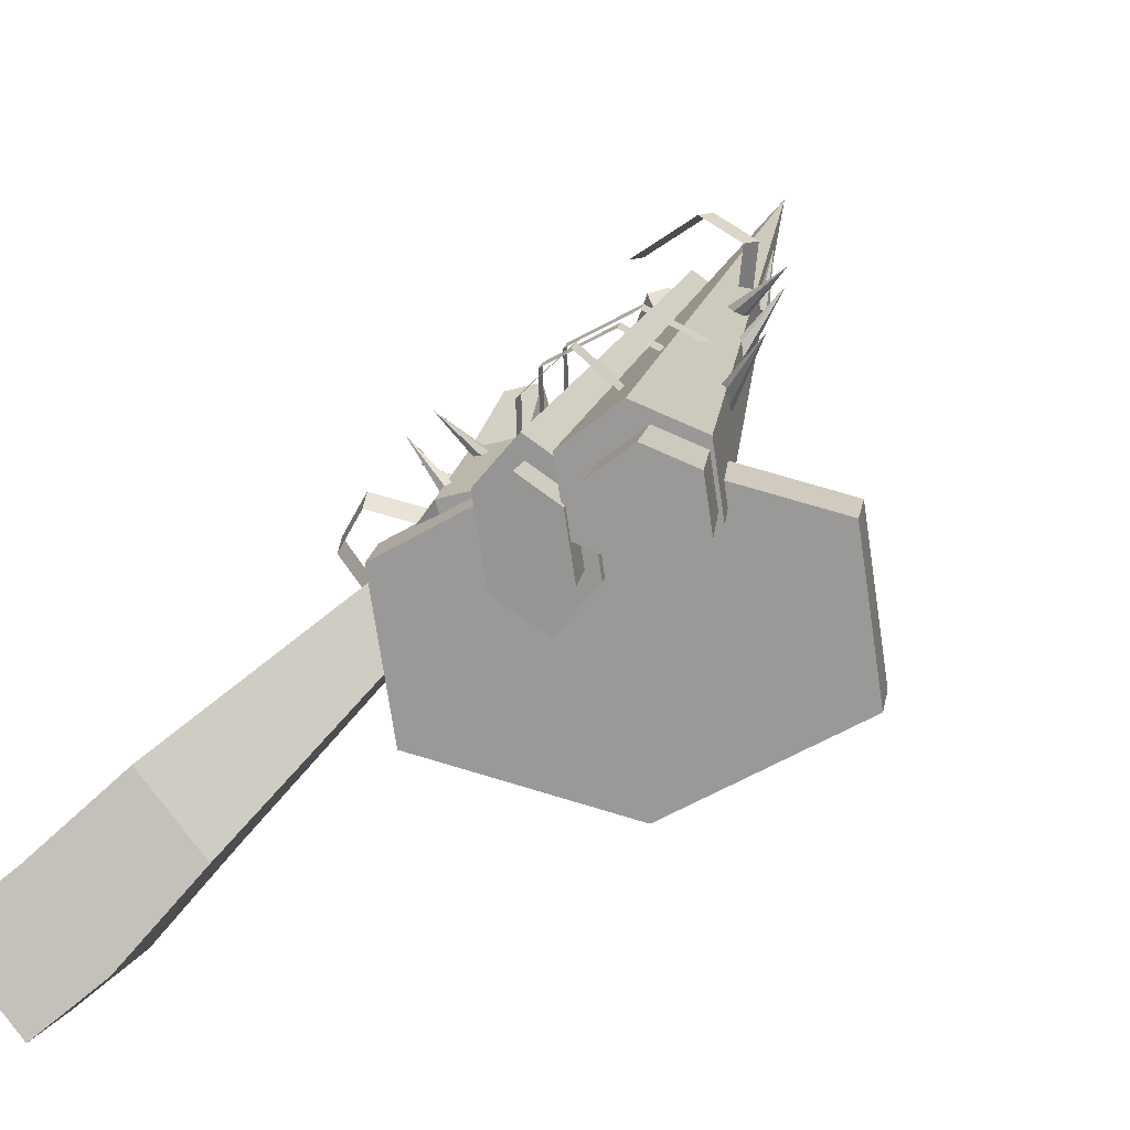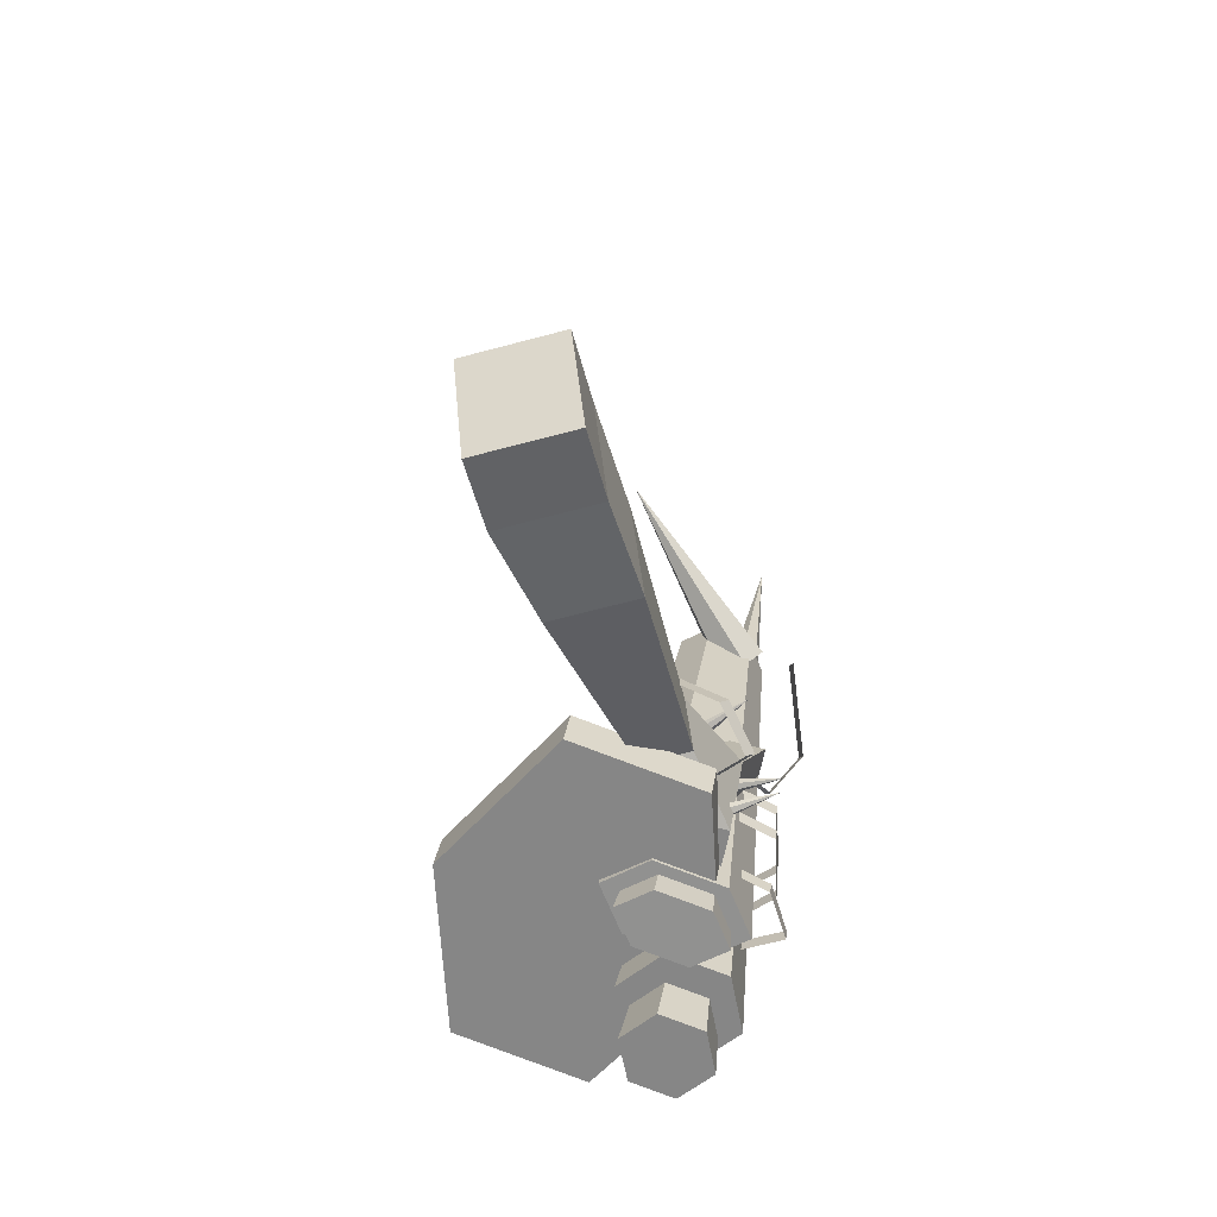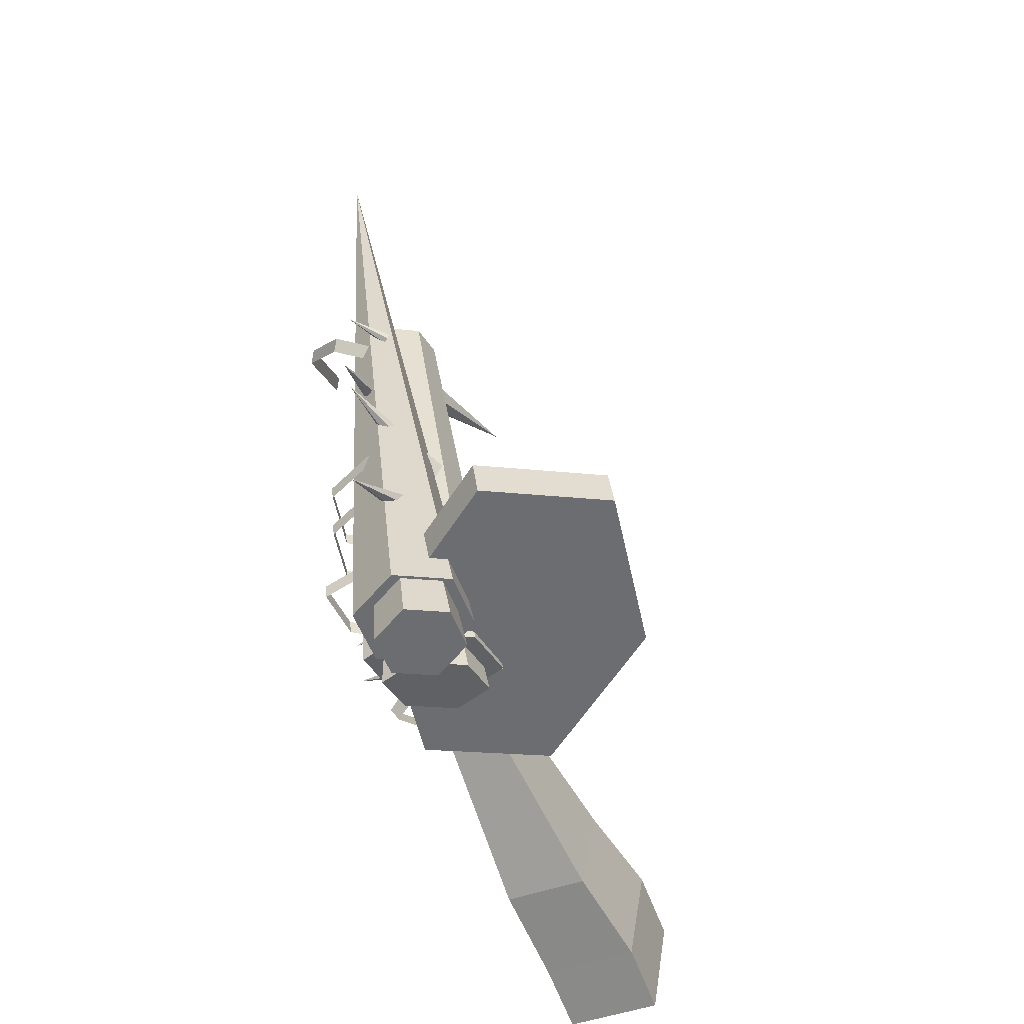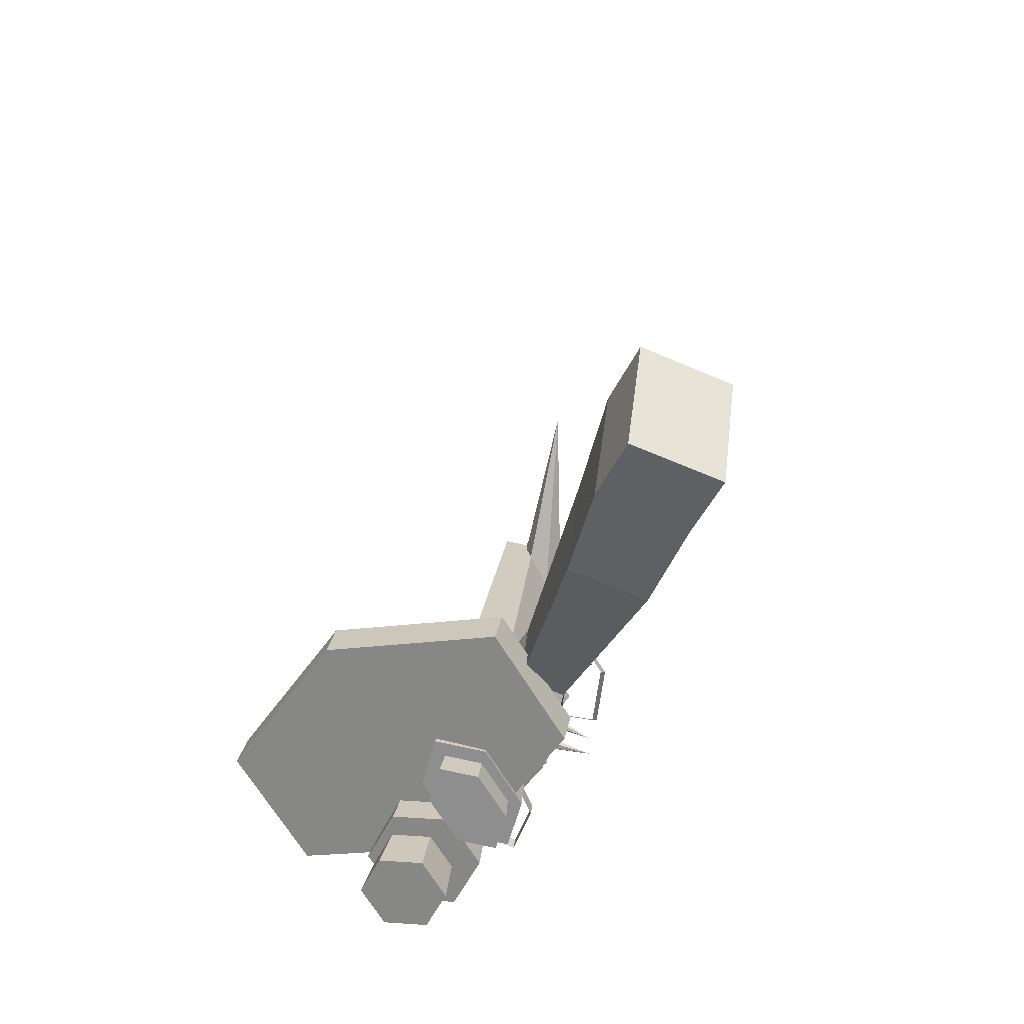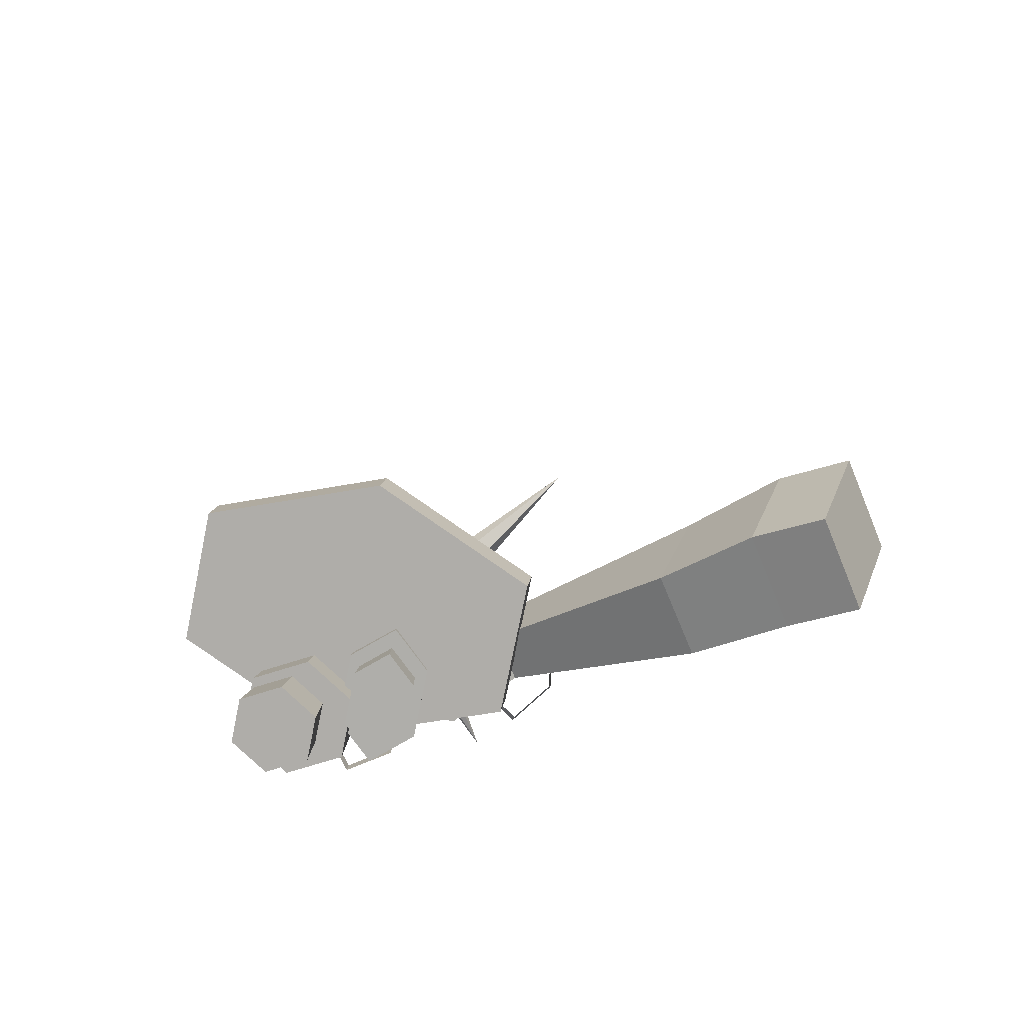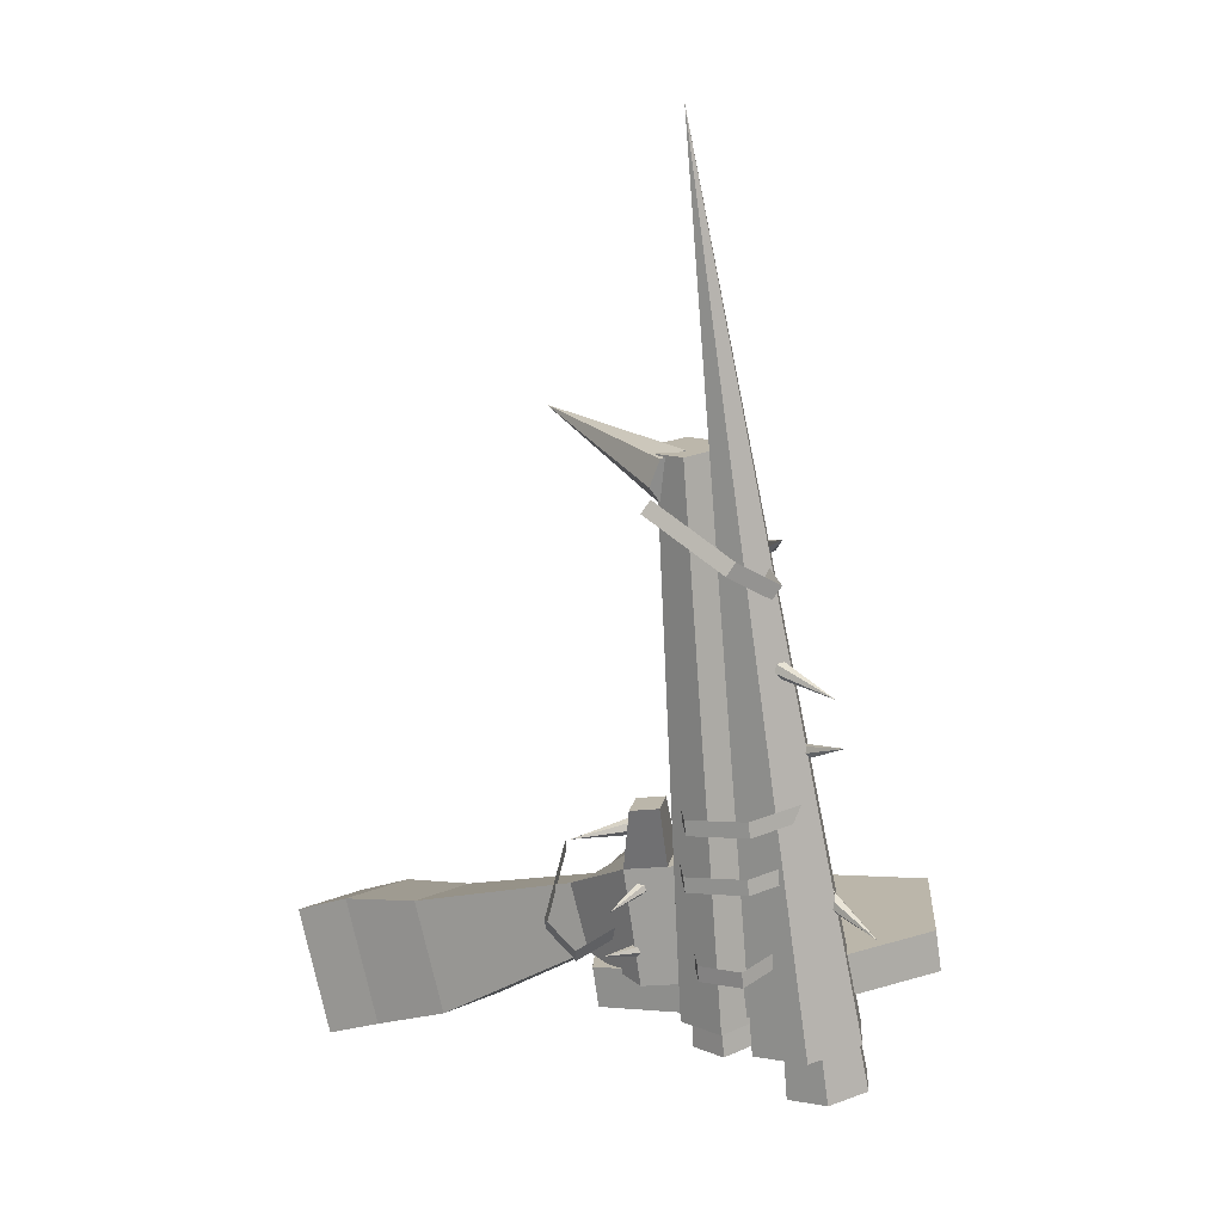
<metadata>
{"format":"obj","ext":"obj","renderer":"f3d","projection":"perspective","resolution":1024,"background":"white","views":[{"elev":14.1,"azim":-161.8,"up":"+Y"},{"elev":-68.8,"azim":63.5,"up":"+Z"},{"elev":-47.1,"azim":-107.9,"up":"+Z"},{"elev":-63.3,"azim":25.1,"up":"+Z"},{"elev":-71.7,"azim":-18.7,"up":"+Z"},{"elev":9.8,"azim":176.5,"up":"+Z"}]}
</metadata>
<code>
o Cone.011_Cone.002
v -0.09738 0.09289 -0.1708
v -0.05517 0.06028 -0.1743
v -0.06168 0.007479 -0.1691
v -0.1104 -0.0127 -0.1603
v 0.009357 0.1035 0.6076
v -0.1526 0.01992 -0.1568
v -0.1461 0.07271 -0.162
v -0.1172 0.07748 -0.2132
v -0.08563 0.05307 -0.2158
v -0.0905 0.01357 -0.2118
v -0.127 -0.001536 -0.2052
v -0.03735 0.08541 0.3693
v -0.1585 0.02287 -0.2026
v -0.1537 0.06238 -0.2066
v 0.00741 0.08687 0.3325
v -0.02852 0.06553 -0.1538
v -0.0175 0.06966 0.336
v -0.06725 0.03878 -0.1483
v -0.02246 0.0294 0.3401
v -0.07497 -0.02381 -0.142
v -0.002512 0.006358 0.3406
v -0.04395 -0.05964 -0.1412
v 0.0224 0.02357 0.337
v -0.005222 -0.03288 -0.1468
v 0.02736 0.06382 0.333
v 0.002491 0.0297 -0.153
v -0.001838 0.05309 0.263
v -0.03265 0.04805 -0.1793
v -0.009868 0.04754 0.2642
v -0.06206 0.02773 -0.1751
v -0.01147 0.03457 0.2655
v -0.06792 -0.01979 -0.1703
v -0.005036 0.02714 0.2656
v -0.04437 -0.047 -0.1698
v 0.002994 0.03269 0.2645
v -0.01496 -0.02668 -0.1739
v 0.004593 0.04566 0.2632
v -0.009102 0.02084 -0.1787
v 0.02603 -0.02814 0.01636
v 0.02167 -0.01956 0.01368
v 0.01999 -0.01761 0.004027
v 0.02267 -0.02424 -0.002951
v 0.09425 0.00767 0.001361
v 0.02703 -0.03283 -0.000271
v 0.02871 -0.03478 0.009386
v 0.0158 -0.0588 -0.1173
v 0.03524 0.01496 -0.1262
v 0.0312 -0.05017 -0.01208
v 0.05065 0.02358 -0.02098
v -0.1106 -0.02358 -0.1016
v -0.0912 0.05018 -0.1105
v -0.09524 -0.01495 0.003551
v -0.0758 0.0588 -0.005346
v 0.06283 -0.08446 -0.05371
v 0.04802 -0.07083 -0.1114
v 0.07694 -0.03773 -0.111
v 0.09175 -0.05135 -0.05331
v 0.1793 -0.226 -0.1022
v 0.1537 -0.2024 -0.2019
v 0.2037 -0.1451 -0.2012
v 0.2293 -0.1687 -0.1015
v 0.2377 -0.2977 -0.1173
v 0.2084 -0.2708 -0.2314
v 0.2656 -0.2053 -0.2306
v 0.2949 -0.2322 -0.1165
v 0.2846 -0.3385 -0.139
v 0.2553 -0.3115 -0.2531
v 0.3126 -0.246 -0.2523
v 0.3419 -0.273 -0.1382
v -0.005197 -0.04004 -0.007581
v 0.01425 0.03372 -0.01648
v -0.0206 -0.04866 -0.1128
v -0.00116 0.0251 -0.1217
v 0.02391 -0.02802 -0.121
v 0.03932 -0.0194 -0.01579
v -0.08713 0.01582 -0.000161
v -0.1025 0.007194 -0.1053
v 0.06009 -0.05702 -0.1112
v 0.07489 -0.07064 -0.05354
v 0.1745 -0.1785 -0.2016
v 0.2002 -0.2021 -0.1019
v 0.2323 -0.2434 -0.2311
v 0.2616 -0.2704 -0.117
v 0.2792 -0.2842 -0.2527
v 0.3085 -0.3111 -0.1386
v -0.01249 -0.01789 -0.1165
v 0.002916 -0.00926 -0.01129
v 0.04777 0.04989 0.03608
v 0.023 0.05679 0.03914
v 0.04006 0.02064 0.0396
v 0.01528 0.02754 0.04267
v -0.06336 0.0622 -0.1048
v -0.06878 0.05917 -0.1418
v -0.2157 0.02286 -0.0793
v -0.2212 0.01983 -0.1163
v -0.2303 -0.09551 -0.06745
v -0.2357 -0.09854 -0.1044
v -0.09254 -0.1745 -0.08115
v -0.09795 -0.1776 -0.1181
v 0.05984 -0.1352 -0.1067
v 0.05443 -0.1382 -0.1437
v 0.07443 -0.01683 -0.1185
v 0.06902 -0.01986 -0.1555
v 0.0173 0.001006 -0.0193
v 0.01003 0.006991 -0.02194
v 0.006496 0.006675 -0.03105
v 0.01023 0.000374 -0.03753
v 0.0647 0.05307 -0.04997
v 0.0175 -0.00561 -0.03489
v 0.02104 -0.005294 -0.02578
v 0.01049 -0.006549 -0.0913
v 0.008722 -0.003388 -0.1004
v 0.01385 -0.006981 -0.1079
v 0.02074 -0.01374 -0.1063
v 0.06748 0.0449 -0.08975
v 0.02251 -0.0169 -0.09724
v 0.01738 -0.0133 -0.08973
v 0.04936 -0.01294 -0.08836
v 0.09307 -0.1006 -0.0367
v 0.1141 -0.03342 -0.08865
v 0.05053 -0.004696 -0.07721
v 0.09424 -0.09237 -0.02556
v 0.1153 -0.02517 -0.0775
v 0.08931 0.001081 -0.1073
v 0.09049 0.009328 -0.09611
v -0.000339 0.04845 0.2957
v -0.008909 0.04987 0.3188
v 0.003698 0.06243 0.3358
v 0.02487 0.07356 0.3298
v 0.1091 -0.09851 0.3585
v 0.03344 0.07214 0.3068
v 0.02084 0.05958 0.2897
v -0.06235 0.01433 0.08855
v -0.07211 0.0113 0.07739
v -0.06961 0.01671 0.06348
v -0.05736 0.02515 0.06073
v -0.1208 0.117 0.1015
v -0.0476 0.02817 0.0719
v -0.0501 0.02277 0.0858
v -0.06156 0.07497 0.176
v -0.06499 0.06816 0.1699
v -0.06144 0.06752 0.1608
v -0.05447 0.07371 0.1578
v -0.1114 0.1229 0.1427
v -0.05105 0.08052 0.1639
v -0.05459 0.08115 0.173
v -0.1131 0.05728 -0.02253
v -0.118 0.05124 -0.02846
v -0.1146 0.0494 -0.03745
v -0.1063 0.05362 -0.0405
v -0.1497 0.1143 -0.05862
v -0.1015 0.05967 -0.03457
v -0.1049 0.0615 -0.02559
v -0.09534 0.08367 0.03519
v 0.003472 0.009267 0.0285
v 0.003472 0.08263 0.02249
v -0.09355 0.0848 0.04901
v 0.00526 0.0104 0.04232
v 0.00526 0.08376 0.0363
v -0.04594 0.1096 0.02667
v -0.04415 0.1108 0.04048
v -0.09534 0.07966 -0.01374
v 0.003472 0.005254 -0.02043
v 0.003472 0.07862 -0.02645
v -0.09355 0.08079 7.4e-05
v 0.00526 0.006386 -0.006618
v 0.00526 0.07975 -0.01264
v -0.04594 0.1056 -0.02227
v -0.04415 0.1068 -0.008452
v -0.07497 0.07556 -0.09085
v -0.008287 -0.01269 -0.09641
v -0.008287 0.07452 -0.1036
v -0.07376 0.07669 -0.07704
v -0.00708 -0.01156 -0.0826
v -0.00708 0.07565 -0.08975
v -0.04163 0.1065 -0.09979
v -0.04042 0.1077 -0.08597
v -0.05228 0.07984 0.2347
v 0.04221 0.09885 0.2892
v -0.02132 0.1394 0.2447
v -0.06005 0.08031 0.2462
v 0.03444 0.09932 0.3007
v -0.02909 0.1399 0.2563
v -0.05973 0.1243 0.2236
v -0.0675 0.1247 0.2352
v -0.06444 0.07104 0.2642
v -0.06896 0.07143 0.2608
v -0.06832 0.073 0.2553
v -0.06314 0.07417 0.2533
v -0.06889 0.115 0.2704
v -0.05861 0.07378 0.2567
v -0.05926 0.07222 0.2622
f 1 5 2
f 2 5 3
f 3 5 4
f 4 5 6
f 6 5 7
f 7 5 1
f 1 2 3 4 6 7
f 8 12 9
f 9 12 10
f 10 12 11
f 11 12 13
f 13 12 14
f 14 12 8
f 8 9 10 11 13 14
f 15 16 18 17
f 17 18 20 19
f 19 20 22 21
f 21 22 24 23
f 18 16 26 24 22 20
f 23 24 26 25
f 25 26 16 15
f 15 17 19 21 23 25
f 27 28 30 29
f 29 30 32 31
f 31 32 34 33
f 33 34 36 35
f 30 28 38 36 34 32
f 35 36 38 37
f 37 38 28 27
f 27 29 31 33 35 37
f 39 43 40
f 40 43 41
f 41 43 42
f 42 43 44
f 44 43 45
f 45 43 39
f 39 40 41 42 44 45
f 92 93 95 94
f 94 95 97 96
f 96 97 99 98
f 98 99 101 100
f 95 93 103 101 99 97
f 100 101 103 102
f 102 103 93 92
f 92 94 96 98 100 102
f 104 108 105
f 105 108 106
f 106 108 107
f 107 108 109
f 109 108 110
f 110 108 104
f 104 105 106 107 109 110
f 111 115 112
f 112 115 113
f 113 115 114
f 114 115 116
f 116 115 117
f 117 115 111
f 111 112 113 114 116 117
f 119 120 123 122
f 123 120 124 125
f 125 124 118 121
f 126 130 127
f 127 130 128
f 128 130 129
f 129 130 131
f 131 130 132
f 132 130 126
f 126 127 128 129 131 132
f 133 137 134
f 134 137 135
f 135 137 136
f 136 137 138
f 138 137 139
f 139 137 133
f 133 134 135 136 138 139
f 140 144 141
f 141 144 142
f 142 144 143
f 143 144 145
f 145 144 146
f 146 144 140
f 140 141 142 143 145 146
f 147 151 148
f 148 151 149
f 149 151 150
f 150 151 152
f 152 151 153
f 153 151 147
f 147 148 149 150 152 153
f 155 156 159 158
f 159 156 160 161
f 161 160 154 157
f 163 164 167 166
f 167 164 168 169
f 169 168 162 165
f 171 172 175 174
f 175 172 176 177
f 177 176 170 173
f 179 180 183 182
f 183 180 184 185
f 185 184 178 181
f 186 190 187
f 187 190 188
f 188 190 189
f 189 190 191
f 191 190 192
f 192 190 186
f 186 187 188 189 191 192
f 74 47 56 78
f 87 71 53 76
f 76 53 51 77
f 86 73 47 74
f 70 52 50 72
f 71 49 47 73
f 54 55 59 58
f 47 49 57 56
f 48 46 55 54
f 75 48 54 79
f 80 60 64 82
f 79 54 58 81
f 78 56 60 80
f 56 57 61 60
f 64 65 69 68
f 60 61 65 64
f 58 59 63 62
f 81 58 62 83
f 84 68 69 85
f 62 63 67 66
f 83 62 66 85
f 82 64 68 84
f 53 71 73 51
f 48 70 72 46
f 77 51 73 86
f 87 75 90 91
f 48 75 87 70
f 50 77 86 72
f 63 82 84 67
f 65 83 85 69
f 67 84 85 66
f 61 81 83 65
f 55 78 80 59
f 57 79 81 61
f 59 80 82 63
f 49 75 79 57
f 72 86 74 46
f 52 76 77 50
f 70 87 76 52
f 46 74 78 55
f 90 88 89 91
f 75 49 88 90
f 49 71 89 88
f 71 87 91 89

</code>
